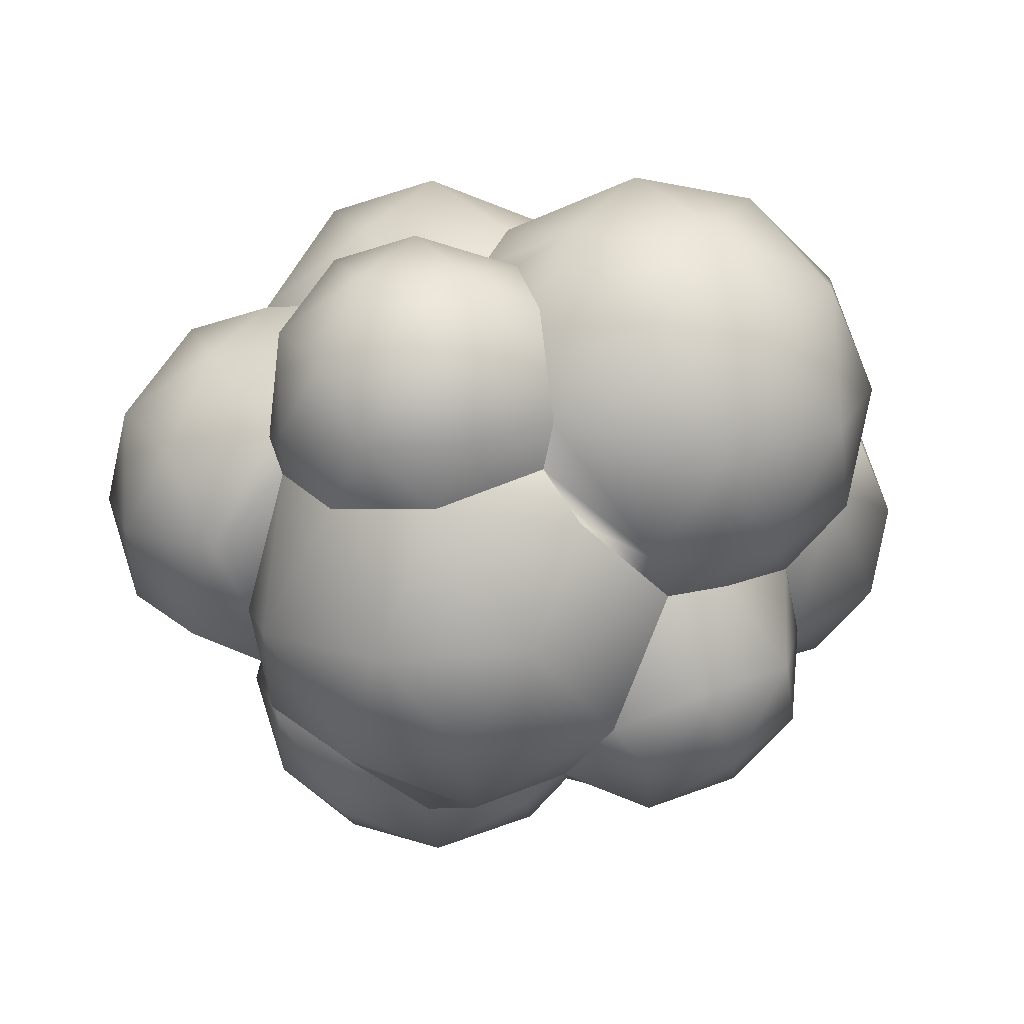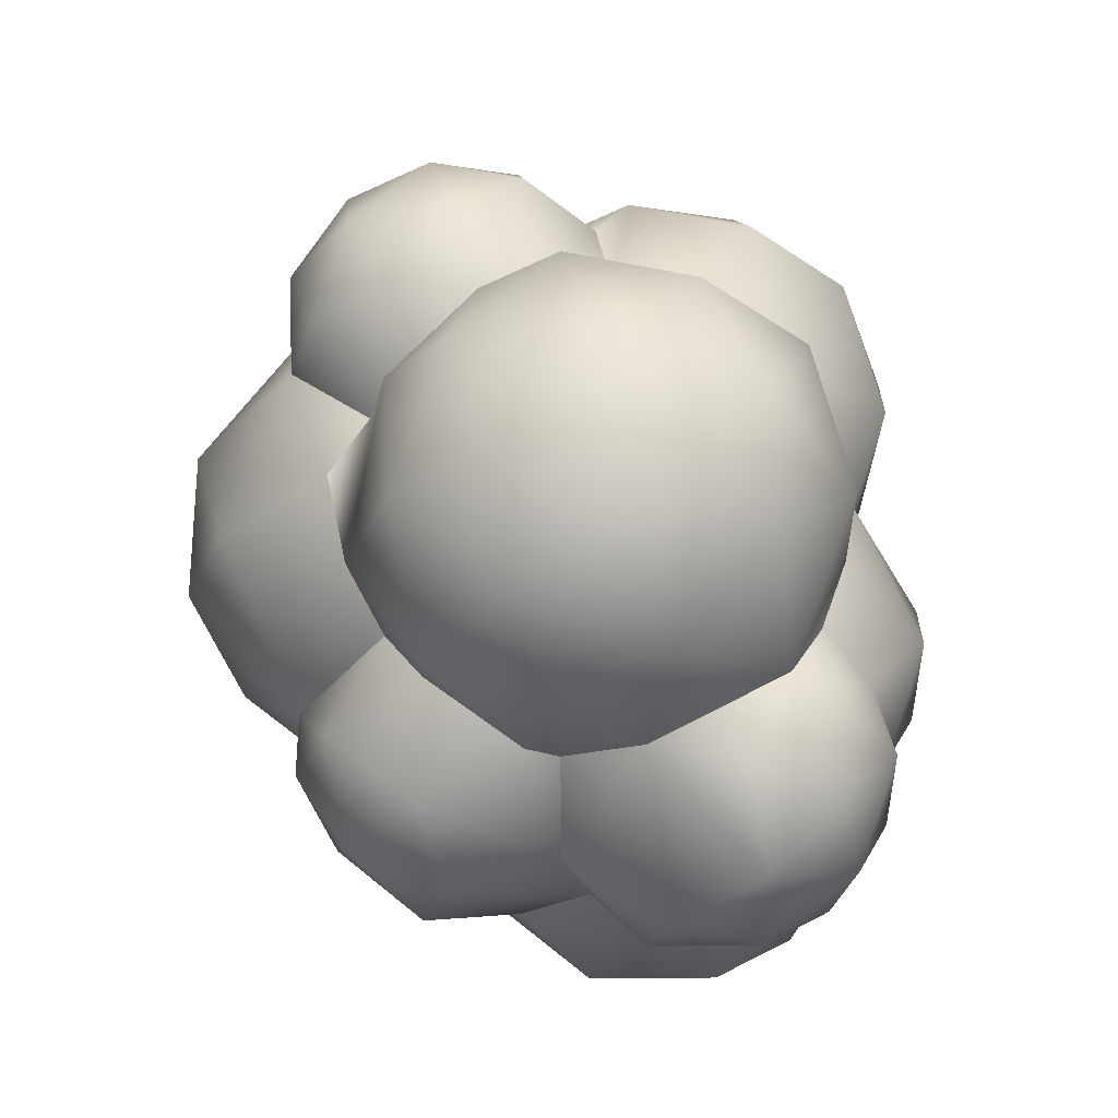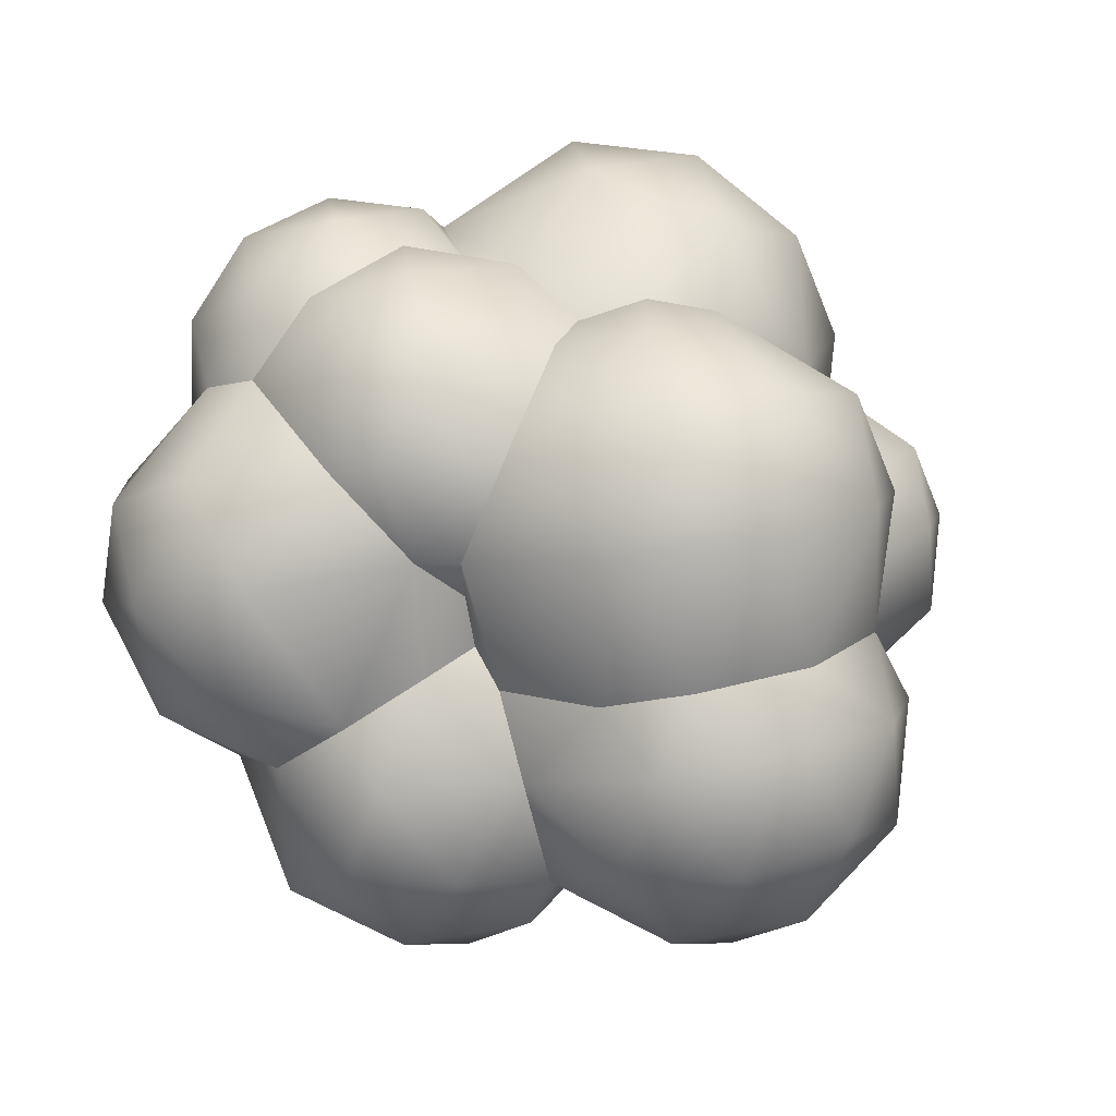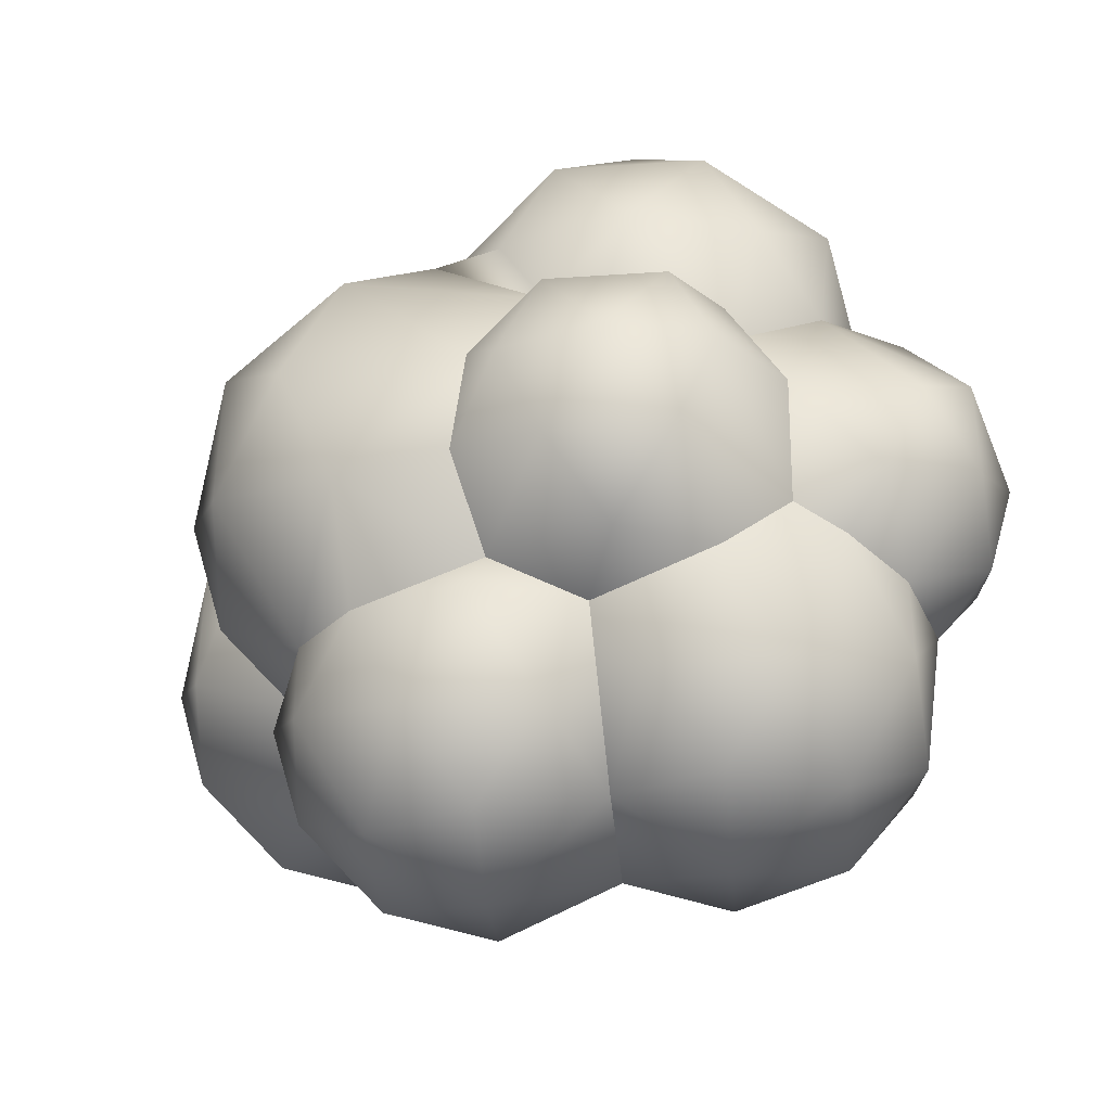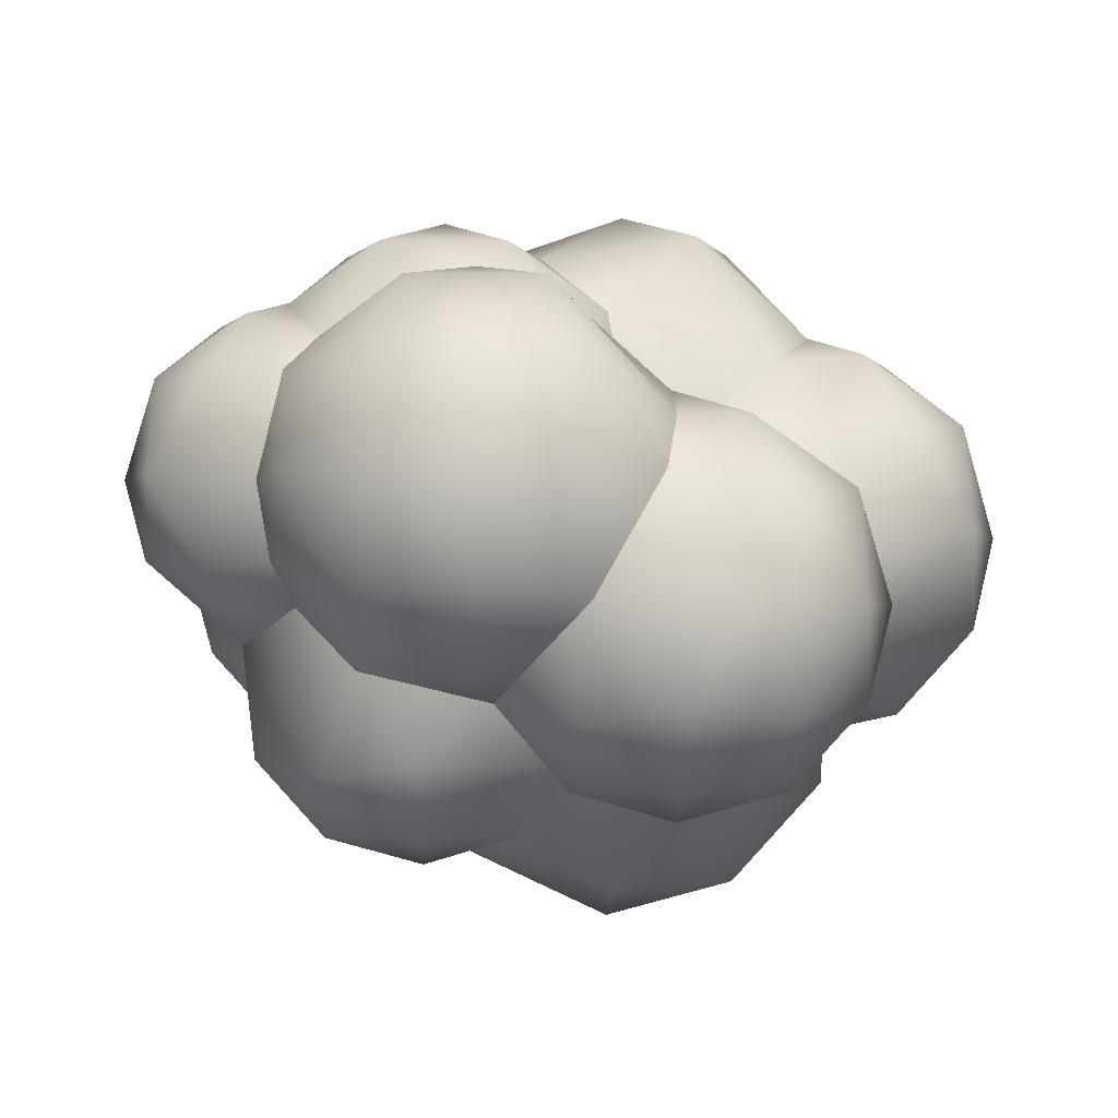
<metadata>
{"format":"obj","ext":"obj","renderer":"f3d","projection":"perspective","resolution":1024,"background":"white","views":[{"elev":-46.0,"azim":166.0,"up":"+Z"},{"elev":49.9,"azim":-105.5,"up":"+Y"},{"elev":68.7,"azim":43.8,"up":"+Z"},{"elev":-40.3,"azim":-143.5,"up":"+Y"},{"elev":-2.2,"azim":-19.6,"up":"+Z"}]}
</metadata>
<code>
g SolidCloud
v 0.05655 -0.2125 0.1801
v 0.01621 -0.1872 0.2405
v 0.1189 -0.2325 0.1757
v 0.00429 -0.1783 0.3186
v 0.2451 -0.1824 0.261
v 0.171 -0.0795 0.4413
v 0.3282 -0.09792 0.305
v -0.03856 -0.04129 0.4028
v 0.283 0.0746 0.4413
v 0.4029 0.04039 0.2674
v 0.121 0.0746 0.4873
v 0.3331 0.2287 0.3411
v 0.4118 0.1627 0.1669
v -0.01013 0.1698 0.4413
v -0.1029 0.1024 0.3704
v -0.1236 0.1657 0.3154
v -0.07861 0.2471 0.3244
v -0.01194 0.3089 0.2927
v 0.171 0.2287 0.4413
v 0.2062 0.3368 0.3169
v 0.09962 0.3753 0.182
v 0.3021 0.324 0.1791
v 0.3376 0.2547 0.08438
v 0.1338 0.3573 0.1071
v 0.2446 0.3434 0.1175
v -0.446 -0.0224 -0.1202
v -0.3847 0.1021 -0.1051
v -0.4421 0.1692 -0.01452
v -0.5741 -0.0224 -0.01093
v -0.5238 -0.1444 -0.0301
v -0.4132 -0.1713 -0.07295
v -0.4535 -0.2043 -0.0167
v -0.4765 -0.2253 0.08392
v -0.5879 -0.09781 0.09821
v -0.5879 0.05302 0.09821
v -0.5324 -0.1507 0.2074
v -0.4388 -0.2083 0.2233
v -0.5634 -0.0224 0.2265
v -0.4596 -0.09781 0.3058
v -0.3846 -0.1718 0.2698
v -0.3924 -0.05414 0.3277
v -0.4596 0.05302 0.3058
v -0.3708 0.09374 0.2972
v -0.4993 0.175 0.09821
v -0.4 0.1911 0.1789
v -0.5324 0.1059 0.2074
v -0.42 0.175 0.2265
v -0.3188 0.1505 0.2484
v 0.2446 0.3434 0.1175
v 0.1338 0.3573 0.1071
v 0.103 0.4408 0.0168
v 0.249 0.4537 0.02319
v 0.3453 0.3717 0.04155
v 0.3376 0.2547 0.08438
v 0.3737 0.2066 0.03074
v 0.1844 0.4886 -0.08139
v 0.07469 0.4529 -0.08139
v 0.4068 0.327 -0.08139
v 0.3894 0.171 -0.1197
v 0.3218 0.4439 -0.08139
v 0.1197 0.4537 -0.186
v 0.03566 0.3717 -0.2119
v 0.3833 0.2547 -0.2043
v 0.3622 0.1364 -0.1518
v 0.3 0.1976 -0.2679
v 0.3536 0.3777 -0.186
v 0.2458 0.4439 -0.2043
v 0.2838 0.327 -0.2803
v 0.1695 0.2703 -0.3078
v 0.03314 0.3068 -0.234
v 0.1464 0.3717 -0.2803
v 0.1695 0.2703 -0.3078
v 0.03314 0.3068 -0.234
v -0.02374 0.2843 -0.3025
v 0.01435 0.167 -0.4374
v -0.1852 0.152 -0.2744
v -0.1498 -0.01527 -0.3862
v 0.2108 0.1032 -0.4374
v 0.3 0.1976 -0.2679
v 0.06866 -9.184e-05 -0.4873
v 0.353 -9.184e-05 -0.3288
v 0.3622 0.1364 -0.1518
v 0.3707 -0.0544 -0.2364
v 0.01435 -0.1672 -0.4374
v -0.1141 -0.1418 -0.3694
v -0.09853 -0.2394 -0.2746
v 0.05287 -0.2954 -0.3449
v 0.1703 -0.2711 -0.3036
v 0.2108 -0.1034 -0.4374
v 0.3105 -0.1758 -0.3025
v 0.2853 -0.2382 -0.1743
v -0.2412 0.1743 0.3047
v -0.1236 0.1657 0.3154
v -0.1029 0.1024 0.3704
v -0.2913 0.0365 0.4049
v -0.3708 0.09374 0.2972
v -0.3188 0.1505 0.2484
v -0.3924 -0.05414 0.3277
v -0.1784 -0.04553 0.4445
v -0.03856 -0.04129 0.4028
v -0.2913 -0.1276 0.4049
v -0.3846 -0.1718 0.2698
v -0.1892 -0.2178 0.3633
v -0.1353 -0.1783 0.4049
v 0.00429 -0.1783 0.3186
v -0.04129 -0.2171 0.31
v 0.01621 -0.1872 0.2405
v 0.1189 -0.2325 0.1757
v 0.2451 -0.1824 0.261
v 0.2179 -0.2917 0.1434
v 0.3625 -0.2034 0.2735
v 0.3282 -0.09792 0.305
v 0.3951 -0.3036 0.1582
v 0.3071 -0.335 -0.002635
v 0.4663 -0.06045 0.2735
v 0.4029 0.04039 0.2674
v 0.4841 -0.2917 0.03032
v 0.308 -0.2981 -0.1079
v 0.5128 -0.2034 0.1806
v 0.5128 0.08249 0.1806
v 0.4118 0.1627 0.1669
v 0.5717 -0.06045 0.1582
v 0.5879 -0.1488 0.03032
v 0.5229 -0.2107 -0.09752
v 0.5879 0.02789 0.03032
v 0.4841 0.1708 0.03032
v 0.4376 -0.1488 -0.2129
v 0.2853 -0.2382 -0.1743
v 0.3707 -0.0544 -0.2364
v 0.5592 -0.06045 -0.12
v 0.4376 0.02789 -0.2129
v 0.3622 0.1364 -0.1518
v 0.3894 0.171 -0.1197
v 0.5229 0.08984 -0.09752
v 0.3737 0.2066 0.03074
v 0.3376 0.2547 0.08438
v -0.3595 -0.2651 -0.1524
v -0.4132 -0.1713 -0.07295
v -0.4535 -0.2043 -0.0167
v -0.4003 -0.3983 -0.06851
v -0.4765 -0.3429 0.08392
v -0.4765 -0.2253 0.08392
v -0.4388 -0.2083 0.2233
v -0.2479 -0.3983 -0.1627
v -0.1925 -0.2993 -0.1928
v -0.1313 -0.4884 -0.06753
v -0.2809 -0.4999 -0.04575
v -0.3712 -0.4879 0.08392
v -0.2007 -0.5432 0.08392
v -0.0357 -0.4886 0.09164
v -0.4106 -0.4057 0.2136
v -0.277 -0.4879 0.2363
v -0.1206 -0.4999 0.2136
v 0.01043 -0.405 0.1662
v -0.3241 -0.3429 0.3306
v -0.3846 -0.1718 0.2698
v -0.1892 -0.2178 0.3633
v -0.1536 -0.3983 0.3306
v -0.04129 -0.2171 0.31
v 0.04791 -0.2917 0.2057
v 0.01621 -0.1872 0.2405
v 0.05655 -0.2125 0.1801
v -0.2412 0.1743 0.3047
v -0.3188 0.1505 0.2484
v -0.4 0.1911 0.1789
v -0.2756 0.3474 0.2927
v -0.07861 0.2471 0.3244
v -0.1236 0.1657 0.3154
v -0.08492 0.4093 0.2927
v -0.01194 0.3089 0.2927
v 0.09962 0.3753 0.182
v -0.3723 0.4177 0.1618
v -0.2229 0.5095 0.1873
v -0.04797 0.523 0.1618
v -0.4461 0.3474 0.0168
v -0.4421 0.1692 -0.01452
v 0.05302 0.5095 0.0168
v 0.1338 0.3573 0.1071
v 0.103 0.4408 0.0168
v 0.07469 0.4529 -0.08139
v -0.3283 0.5095 0.0168
v -0.1376 0.5715 0.0168
v -0.05236 0.5095 -0.1537
v 0.03566 0.3717 -0.2119
v -0.4277 0.2471 -0.1282
v -0.3847 0.1021 -0.1051
v -0.3764 0.1227 -0.1478
v -0.2273 0.523 -0.1282
v -0.3608 0.4093 -0.1537
v -0.3081 0.2471 -0.2591
v -0.2681 0.1639 -0.2465
v -0.1852 0.152 -0.2744
v -0.1903 0.4093 -0.2591
v -0.1376 0.2471 -0.3075
v -0.02374 0.2843 -0.3025
v 0.03314 0.3068 -0.234
v -0.446 -0.0224 -0.1202
v -0.3764 0.1227 -0.1478
v -0.3847 0.1021 -0.1051
v -0.3854 0.06795 -0.2868
v -0.2681 0.1639 -0.2465
v -0.4379 -0.05925 -0.2668
v -0.4132 -0.1713 -0.07295
v -0.2517 0.06795 -0.3694
v -0.1852 0.152 -0.2744
v -0.1498 -0.01527 -0.3862
v -0.3854 -0.1865 -0.2868
v -0.3595 -0.2651 -0.1524
v -0.3441 -0.05925 -0.3694
v -0.2103 -0.05925 -0.4074
v -0.1141 -0.1418 -0.3694
v -0.2517 -0.1865 -0.3694
v -0.09853 -0.2394 -0.2746
v -0.2807 -0.2757 -0.2668
v -0.1925 -0.2993 -0.1928
v 0.1189 -0.2325 0.1757
v 0.04791 -0.2917 0.2057
v 0.05655 -0.2125 0.1801
v 0.2179 -0.2917 0.1434
v 0.09773 -0.4334 0.1662
v 0.01043 -0.405 0.1662
v -0.0357 -0.4886 0.09164
v 0.2429 -0.4334 0.07645
v 0.3071 -0.335 -0.002635
v 0.1292 -0.5302 0.05477
v 0.3155 -0.3807 -0.06872
v 0.308 -0.2981 -0.1079
v 0.2853 -0.2382 -0.1743
v 0.05287 -0.5715 -0.06872
v -0.1313 -0.4884 -0.06753
v 0.2152 -0.5187 -0.06872
v 0.2878 -0.2954 -0.2139
v 0.1703 -0.2711 -0.3036
v 0.2527 -0.4405 -0.1922
v 0.1703 -0.3807 -0.3036
v 0.05287 -0.2954 -0.3449
v 0.1255 -0.5187 -0.2139
v -0.02345 -0.5302 -0.1922
v 0.008014 -0.4334 -0.3036
v -0.1372 -0.4334 -0.2139
v -0.1925 -0.2993 -0.1928
v -0.0923 -0.2954 -0.3036
v -0.09853 -0.2394 -0.2746
g SolidCloud_0
f 3 2 1
f 4 2 3
f 5 4 3
f 4 5 6
f 5 7 6
f 4 6 8
f 7 9 6
f 7 10 9
f 8 6 11
f 6 9 11
f 10 12 9
f 12 10 13
f 14 8 11
f 15 8 14
f 15 14 16
f 14 17 16
f 18 17 14
f 9 19 11
f 19 14 11
f 18 14 19
f 12 19 9
f 20 18 19
f 12 20 19
f 18 20 21
f 12 13 22
f 20 12 22
f 22 21 20
f 13 23 22
f 24 21 22
f 25 22 23
f 25 24 22
f 28 27 26
f 29 28 26
f 30 29 26
f 30 26 31
f 32 30 31
f 30 32 33
f 29 30 34
f 30 33 34
f 28 29 35
f 34 35 29
f 34 33 36
f 37 36 33
f 36 38 34
f 38 35 34
f 36 37 39
f 38 36 39
f 37 40 39
f 40 41 39
f 39 41 42
f 38 39 42
f 42 41 43
f 28 35 44
f 44 45 28
f 38 46 35
f 46 38 42
f 44 35 46
f 42 43 47
f 47 46 42
f 46 47 44
f 47 45 44
f 47 43 48
f 47 48 45
f 51 50 49
f 52 51 49
f 53 52 49
f 53 49 54
f 53 54 55
f 51 52 56
f 56 57 51
f 53 55 58
f 59 58 55
f 52 53 60
f 60 56 52
f 53 58 60
f 56 61 57
f 62 57 61
f 63 58 59
f 63 59 64
f 63 64 65
f 60 58 66
f 63 66 58
f 67 56 60
f 67 61 56
f 66 67 60
f 63 65 68
f 66 63 68
f 67 66 68
f 68 65 69
f 62 69 70
f 62 61 71
f 61 67 71
f 67 68 71
f 68 69 71
f 71 69 62
f 74 73 72
f 74 72 75
f 76 74 75
f 76 75 77
f 72 78 75
f 72 79 78
f 77 75 80
f 75 78 80
f 79 81 78
f 81 79 82
f 82 83 81
f 84 77 80
f 85 77 84
f 85 84 86
f 86 84 87
f 88 87 84
f 78 89 80
f 89 84 80
f 81 89 78
f 88 84 89
f 81 83 90
f 81 90 89
f 90 88 89
f 83 91 90
f 90 91 88
f 94 93 92
f 92 95 94
f 92 96 95
f 92 97 96
f 96 98 95
f 94 95 99
f 100 94 99
f 98 101 95
f 95 101 99
f 101 98 102
f 102 103 101
f 104 100 99
f 101 104 99
f 103 104 101
f 105 100 104
f 103 106 104
f 106 105 104
f 107 105 106
f 110 109 108
f 111 109 110
f 109 111 112
f 110 113 111
f 113 110 114
f 115 112 111
f 115 116 112
f 114 117 113
f 118 117 114
f 113 119 111
f 119 115 111
f 119 113 117
f 120 116 115
f 120 121 116
f 119 122 115
f 122 120 115
f 119 117 123
f 122 119 123
f 118 124 117
f 123 117 124
f 120 122 125
f 123 125 122
f 120 126 121
f 120 125 126
f 124 118 127
f 127 118 128
f 128 129 127
f 124 130 123
f 130 125 123
f 130 124 127
f 127 129 131
f 130 127 131
f 131 129 132
f 131 132 133
f 130 134 125
f 134 130 131
f 133 134 131
f 126 125 134
f 134 133 126
f 126 133 135
f 126 135 121
f 135 136 121
f 139 138 137
f 139 137 140
f 139 140 141
f 141 142 139
f 143 142 141
f 144 140 137
f 137 145 144
f 146 144 145
f 147 140 144
f 146 147 144
f 140 148 141
f 140 147 148
f 149 147 146
f 149 148 147
f 146 150 149
f 151 143 141
f 141 148 151
f 152 148 149
f 152 151 148
f 149 150 153
f 153 152 149
f 153 150 154
f 143 151 155
f 151 152 155
f 143 155 156
f 157 156 155
f 152 153 158
f 152 158 155
f 155 158 157
f 153 154 158
f 158 159 157
f 154 159 158
f 154 160 159
f 160 161 159
f 161 160 162
f 165 164 163
f 165 163 166
f 166 163 167
f 163 168 167
f 169 166 167
f 170 169 167
f 169 170 171
f 172 165 166
f 173 166 169
f 173 172 166
f 171 174 169
f 174 173 169
f 165 172 175
f 175 176 165
f 174 171 177
f 171 178 177
f 178 179 177
f 180 177 179
f 172 173 181
f 181 175 172
f 173 174 182
f 177 182 174
f 173 182 181
f 180 183 177
f 183 182 177
f 183 180 184
f 176 175 185
f 176 185 186
f 185 187 186
f 181 182 188
f 183 188 182
f 189 175 181
f 189 185 175
f 188 189 181
f 187 185 190
f 185 189 190
f 191 187 190
f 190 192 191
f 188 183 193
f 189 188 193
f 183 184 193
f 189 193 190
f 194 192 190
f 190 193 194
f 193 184 194
f 195 192 194
f 184 196 194
f 196 195 194
f 199 198 197
f 197 198 200
f 200 198 201
f 200 202 197
f 203 197 202
f 200 201 204
f 201 205 204
f 206 204 205
f 202 207 203
f 207 208 203
f 202 200 209
f 200 204 209
f 207 202 209
f 204 206 210
f 209 204 210
f 206 211 210
f 212 209 210
f 212 210 211
f 207 209 212
f 212 211 213
f 207 214 208
f 214 207 212
f 213 214 212
f 215 208 214
f 213 215 214
f 218 217 216
f 219 216 217
f 220 219 217
f 221 220 217
f 220 221 222
f 223 219 220
f 223 224 219
f 222 225 220
f 225 223 220
f 224 223 226
f 226 227 224
f 228 227 226
f 225 222 229
f 222 230 229
f 223 225 231
f 223 231 226
f 229 231 225
f 232 228 226
f 232 233 228
f 226 231 234
f 234 232 226
f 235 233 232
f 232 234 235
f 233 235 236
f 237 234 231
f 237 231 229
f 234 237 235
f 229 230 238
f 238 237 229
f 237 239 235
f 235 239 236
f 237 238 239
f 240 238 230
f 238 240 239
f 240 230 241
f 239 242 236
f 240 242 239
f 240 241 242
f 243 236 242
f 241 243 242

</code>
